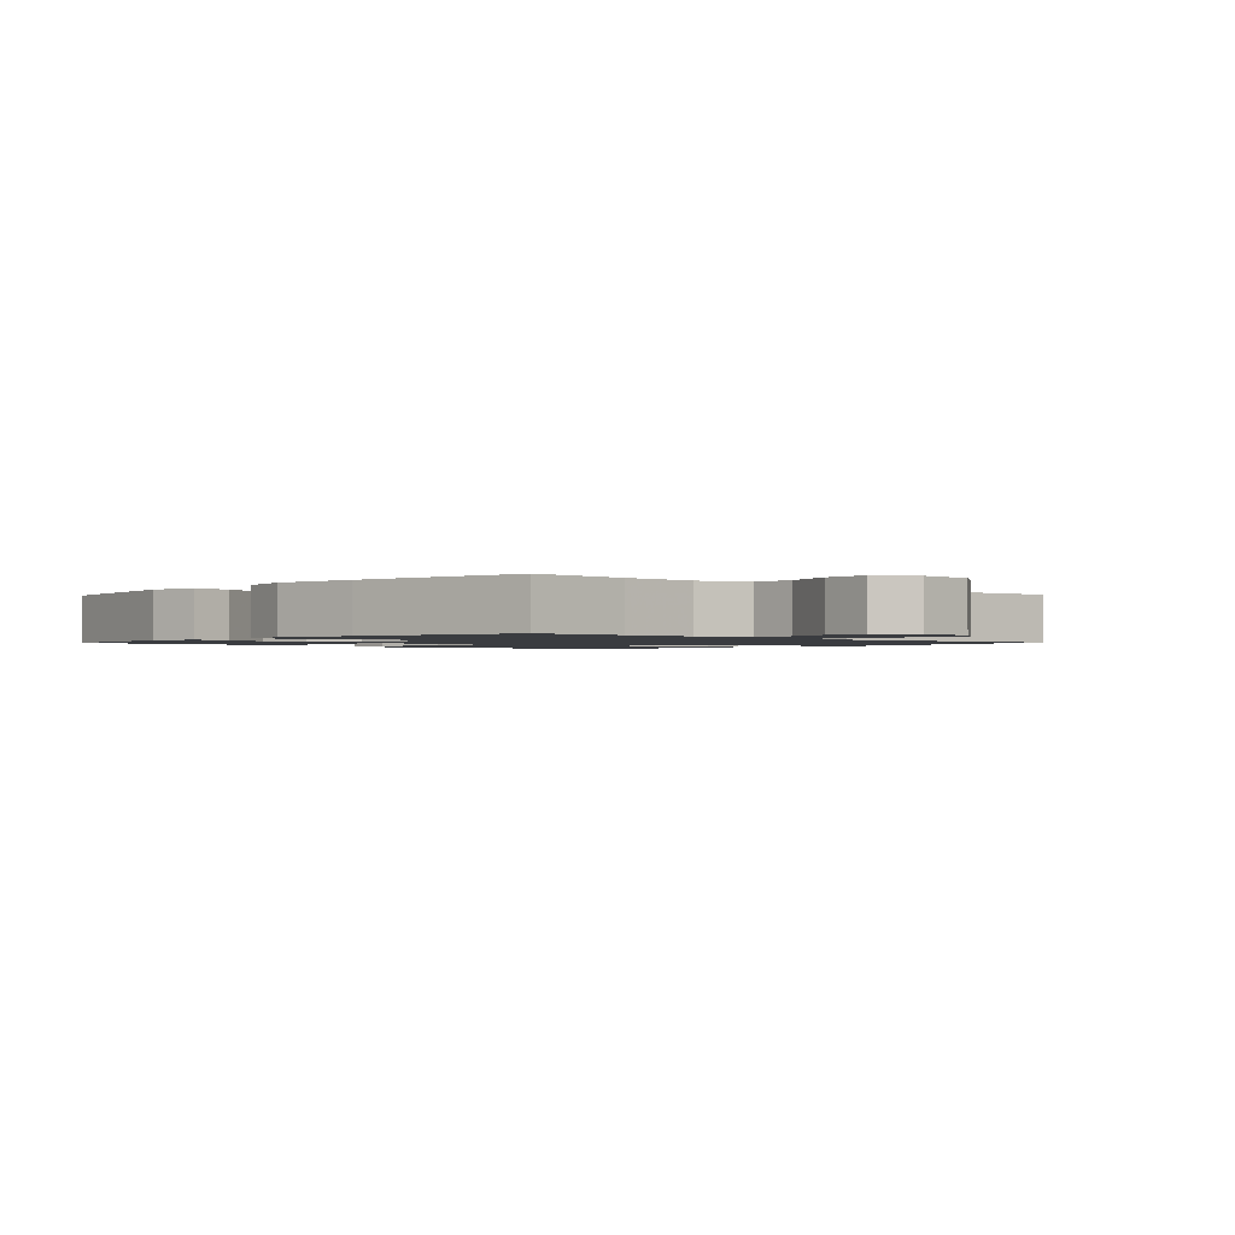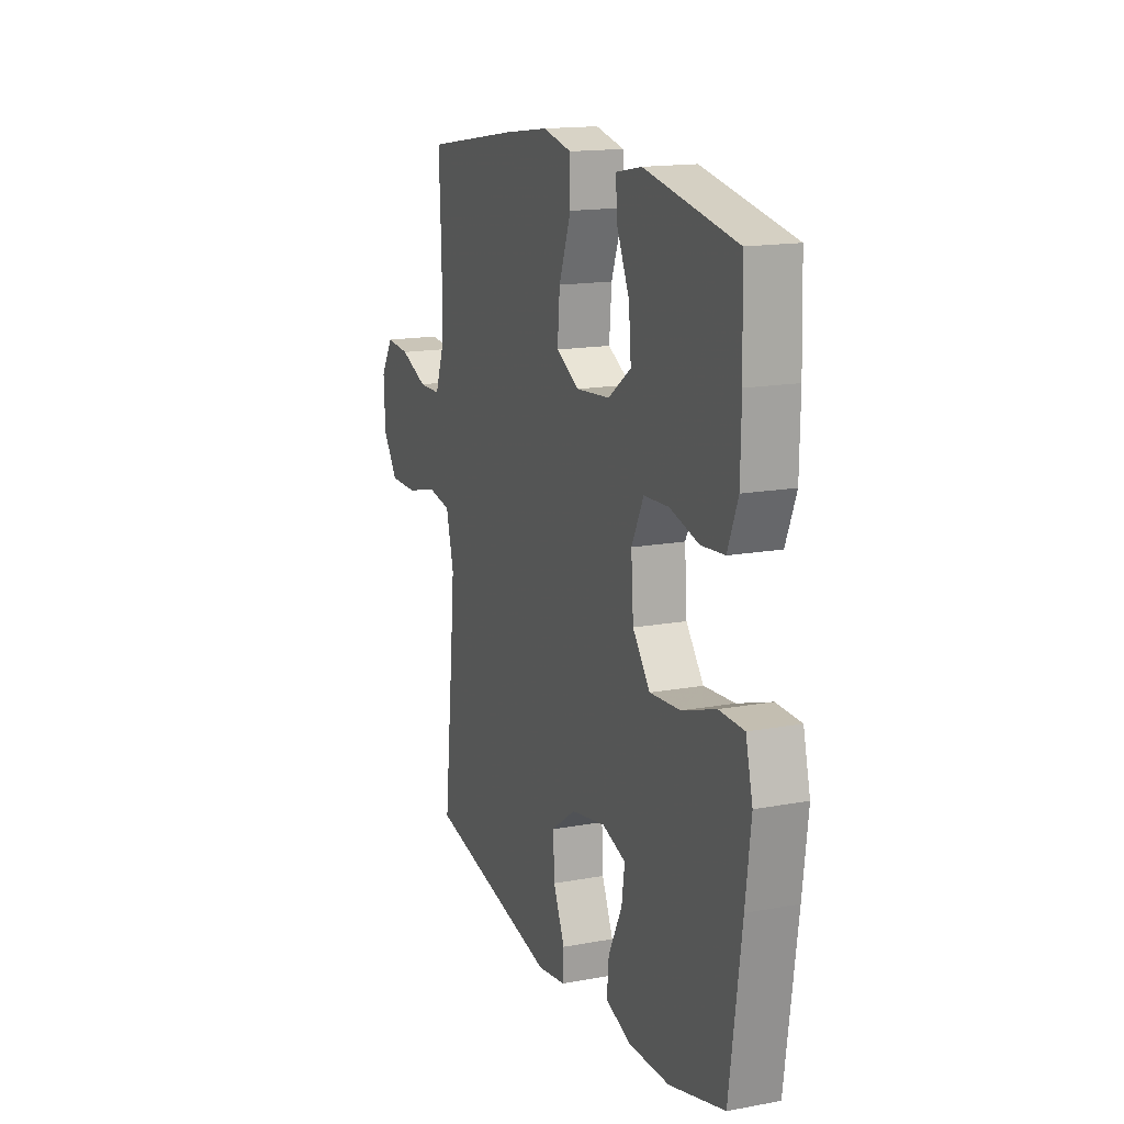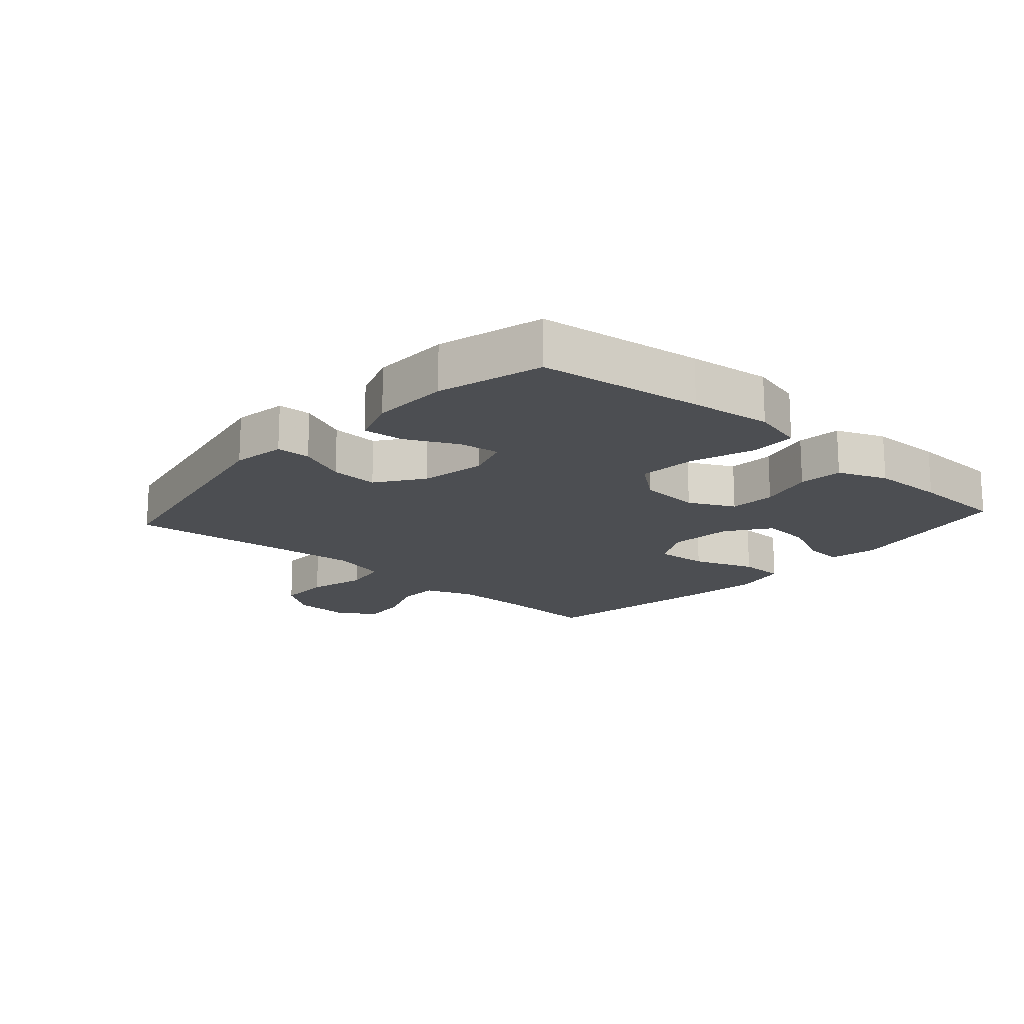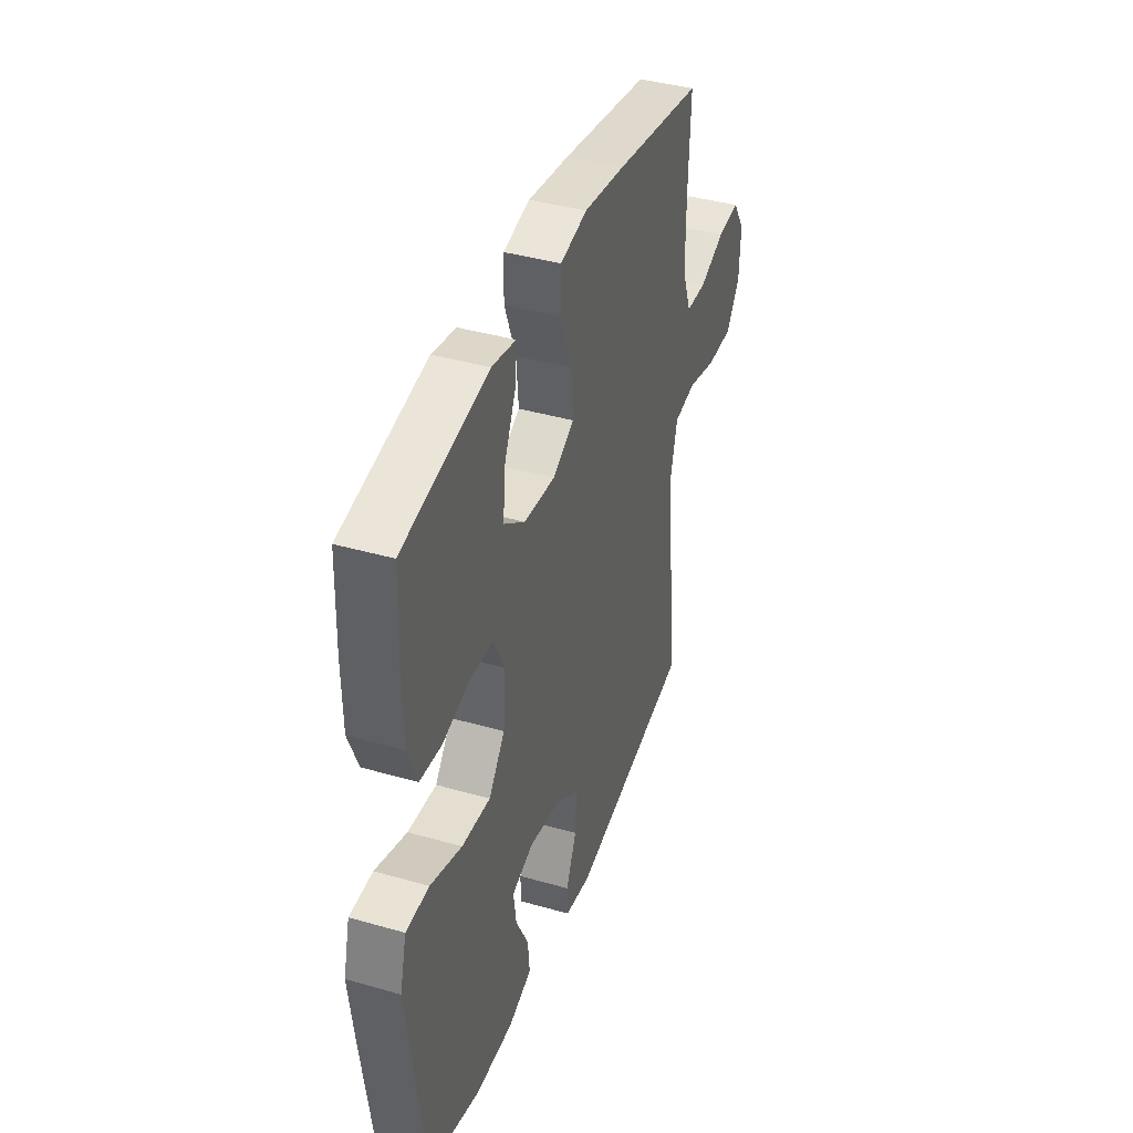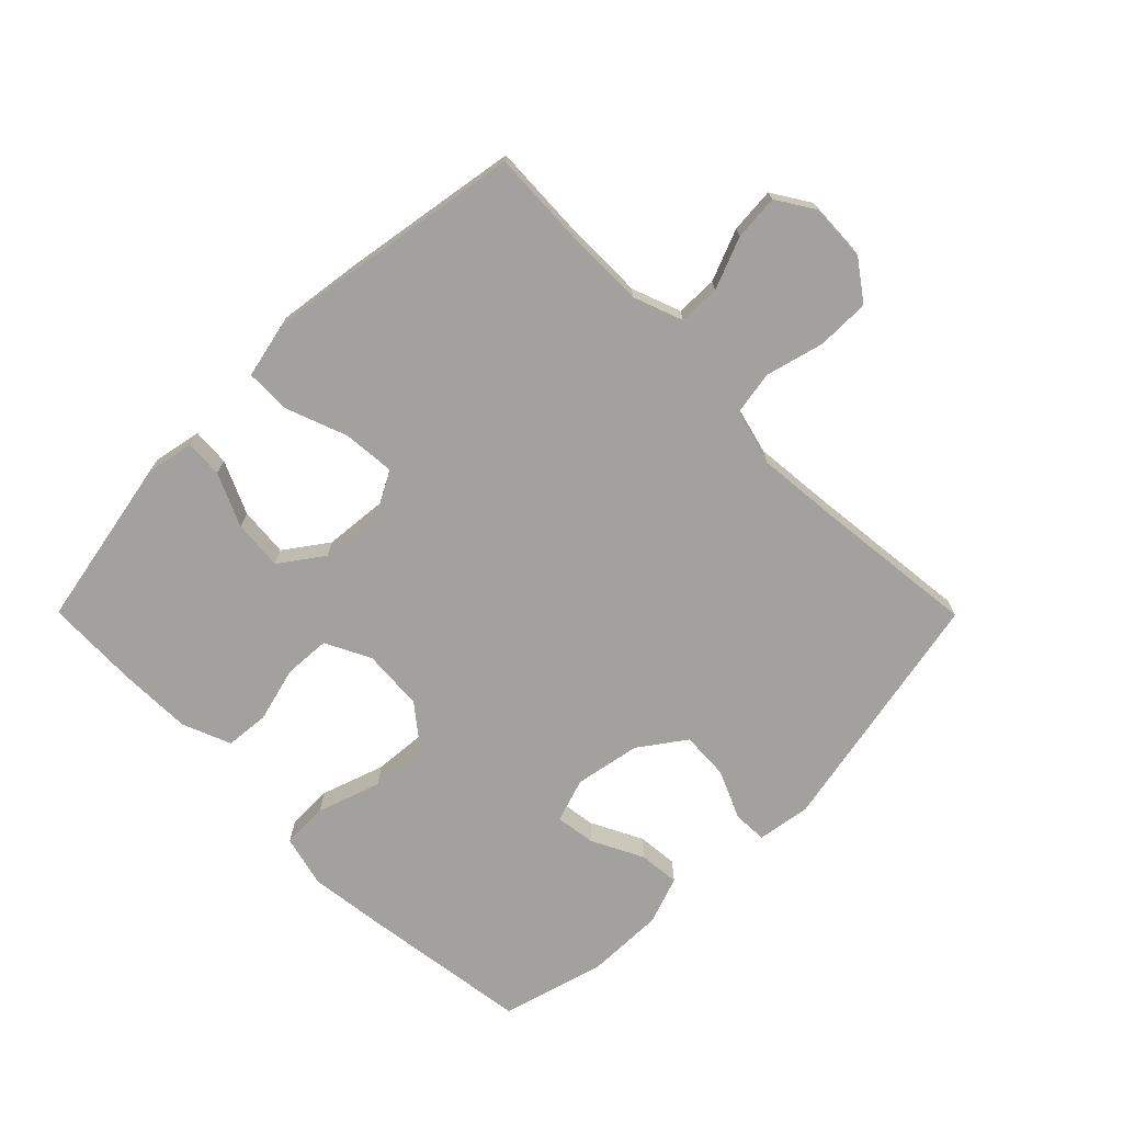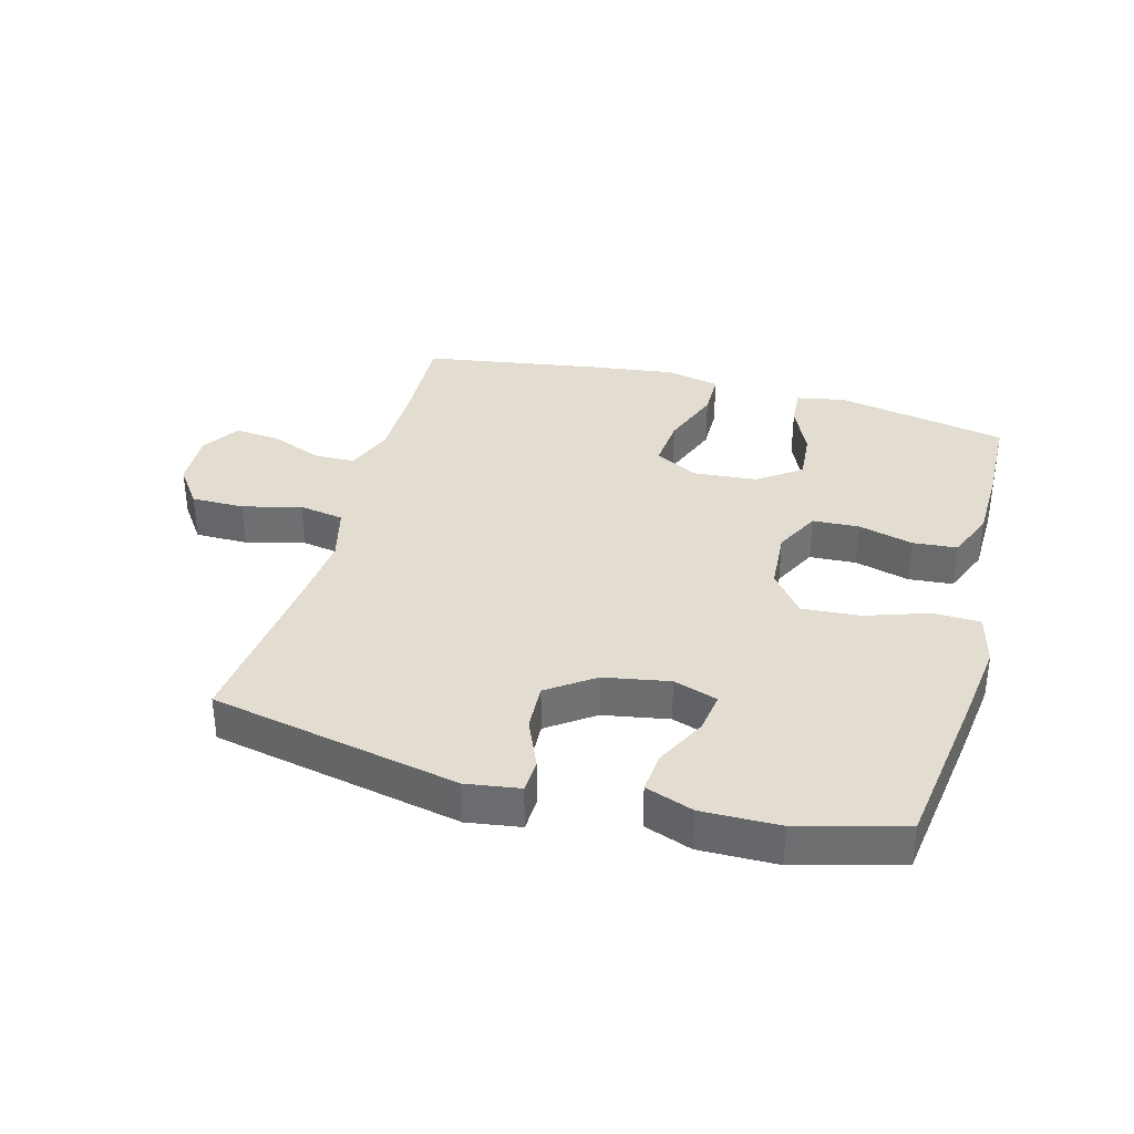
<metadata>
{"format":"obj","ext":"obj","renderer":"f3d","projection":"perspective","resolution":1024,"background":"white","views":[{"elev":-1.5,"azim":46.4,"up":"+Y"},{"elev":15.7,"azim":-111.2,"up":"+Z"},{"elev":-16.9,"azim":-131.8,"up":"+Y"},{"elev":40.1,"azim":-70.5,"up":"+Z"},{"elev":-72.0,"azim":44.8,"up":"+Y"},{"elev":35.4,"azim":-164.6,"up":"+Y"}]}
</metadata>
<code>
v -0.5 0.07 0.5
v -0.227 0.07 0.552
v -0.15 0.07 0.537
v -0.154 0.07 0.477
v -0.192 0.07 0.393
v -0.199 0.07 0.314
v -0.131 0.07 0.265
v -0.03 0.07 0.256
v 0.039 0.07 0.293
v 0.032 0.07 0.376
v -0.004 0.07 0.473
v -0.003 0.07 0.545
v 0.083 0.07 0.564
v 0.216 0.07 0.546
v 0.5 0.07 0.5
v 0.493 0.07 0.342
v 0.493 0.07 0.221
v 0.522 0.07 0.143
v 0.588 0.07 0.142
v 0.67 0.07 0.175
v 0.742 0.07 0.181
v 0.78 0.07 0.121
v 0.776 0.07 0.031
v 0.731 0.07 -0.032
v 0.647 0.07 -0.032
v 0.554 0.07 -0.008
v 0.483 0.07 -0.02
v 0.46 0.07 -0.109
v 0.472 0.07 -0.239
v 0.5 0.07 -0.5
v 0.105 0.07 -0.579
v 0.02 0.07 -0.566
v 0.018 0.07 -0.512
v 0.052 0.07 -0.434
v 0.056 0.07 -0.358
v -0.017 0.07 -0.306
v -0.121 0.07 -0.287
v -0.191 0.07 -0.31
v -0.182 0.07 -0.374
v -0.141 0.07 -0.456
v -0.135 0.07 -0.521
v -0.211 0.07 -0.548
v -0.334 0.07 -0.546
v -0.5 0.07 -0.5
v -0.536 0.07 -0.239
v -0.552 0.07 -0.11
v -0.531 0.07 -0.027
v -0.457 0.07 -0.025
v -0.356 0.07 -0.059
v -0.264 0.07 -0.066
v -0.212 0.07 0
v -0.205 0.07 0.098
v -0.241 0.07 0.17
v -0.315 0.07 0.174
v -0.402 0.07 0.151
v -0.472 0.07 0.157
v -0.503 0.07 0.234
v -0.505 0.07 0.35
v -0.5 0 0.5
v -0.227 0 0.552
v -0.15 0 0.537
v -0.154 0 0.477
v -0.192 0 0.393
v -0.199 0 0.314
v -0.131 0 0.265
v -0.03 0 0.256
v 0.039 0 0.293
v 0.032 0 0.376
v -0.004 0 0.473
v -0.003 0 0.545
v 0.083 0 0.564
v 0.216 0 0.546
v 0.5 0 0.5
v 0.493 0 0.342
v 0.493 0 0.221
v 0.522 0 0.143
v 0.588 0 0.142
v 0.67 0 0.175
v 0.742 0 0.181
v 0.78 0 0.121
v 0.776 0 0.031
v 0.731 0 -0.032
v 0.647 0 -0.032
v 0.554 0 -0.008
v 0.483 0 -0.02
v 0.46 0 -0.109
v 0.472 0 -0.239
v 0.5 0 -0.5
v 0.105 0 -0.579
v 0.02 0 -0.566
v 0.018 0 -0.512
v 0.052 0 -0.434
v 0.056 0 -0.358
v -0.017 0 -0.306
v -0.121 0 -0.287
v -0.191 0 -0.31
v -0.182 0 -0.374
v -0.141 0 -0.456
v -0.135 0 -0.521
v -0.211 0 -0.548
v -0.334 0 -0.546
v -0.5 0 -0.5
v -0.536 0 -0.239
v -0.552 0 -0.11
v -0.531 0 -0.027
v -0.457 0 -0.025
v -0.356 0 -0.059
v -0.264 0 -0.066
v -0.212 0 0
v -0.205 0 0.098
v -0.241 0 0.17
v -0.315 0 0.174
v -0.402 0 0.151
v -0.472 0 0.157
v -0.503 0 0.234
v -0.505 0 0.35
f 54 55 56 57
f 53 54 57 58
f 46 47 48 49
f 46 49 50
f 45 46 50
f 44 45 50
f 43 44 50 51
f 39 40 41 42
f 38 39 42 43
f 31 32 33 34
f 29 30 31 34
f 28 29 34 35
f 27 28 35 36
f 23 24 25 26
f 23 26 27
f 22 23 27
f 19 20 21 22
f 18 19 22 27
f 17 18 27 36
f 13 14 15 16
f 10 11 12 13
f 9 10 13 16
f 8 9 16 17
f 2 3 4 5
f 2 5 6
f 53 58 1 2
f 52 53 2 6
f 38 43 51
f 37 38 51 52
f 8 17 36 37
f 7 8 37 52
f 6 7 52
f 115 114 113 112
f 116 115 112 111
f 107 106 105 104
f 108 107 104
f 108 104 103
f 108 103 102
f 109 108 102 101
f 100 99 98 97
f 101 100 97 96
f 92 91 90 89
f 92 89 88 87
f 93 92 87 86
f 94 93 86 85
f 84 83 82 81
f 85 84 81
f 85 81 80
f 80 79 78 77
f 85 80 77 76
f 94 85 76 75
f 74 73 72 71
f 71 70 69 68
f 74 71 68 67
f 75 74 67 66
f 63 62 61 60
f 64 63 60
f 60 59 116 111
f 64 60 111 110
f 109 101 96
f 110 109 96 95
f 95 94 75 66
f 110 95 66 65
f 110 65 64
f 1 59 60 2
f 2 60 61 3
f 3 61 62 4
f 4 62 63 5
f 5 63 64 6
f 6 64 65 7
f 7 65 66 8
f 8 66 67 9
f 9 67 68 10
f 10 68 69 11
f 11 69 70 12
f 12 70 71 13
f 13 71 72 14
f 14 72 73 15
f 15 73 74 16
f 16 74 75 17
f 17 75 76 18
f 18 76 77 19
f 19 77 78 20
f 20 78 79 21
f 21 79 80 22
f 22 80 81 23
f 23 81 82 24
f 24 82 83 25
f 25 83 84 26
f 26 84 85 27
f 27 85 86 28
f 28 86 87 29
f 29 87 88 30
f 30 88 89 31
f 31 89 90 32
f 32 90 91 33
f 33 91 92 34
f 34 92 93 35
f 35 93 94 36
f 36 94 95 37
f 37 95 96 38
f 38 96 97 39
f 39 97 98 40
f 40 98 99 41
f 41 99 100 42
f 42 100 101 43
f 43 101 102 44
f 44 102 103 45
f 45 103 104 46
f 46 104 105 47
f 47 105 106 48
f 48 106 107 49
f 49 107 108 50
f 50 108 109 51
f 51 109 110 52
f 52 110 111 53
f 53 111 112 54
f 54 112 113 55
f 55 113 114 56
f 56 114 115 57
f 57 115 116 58
f 58 116 59 1

</code>
